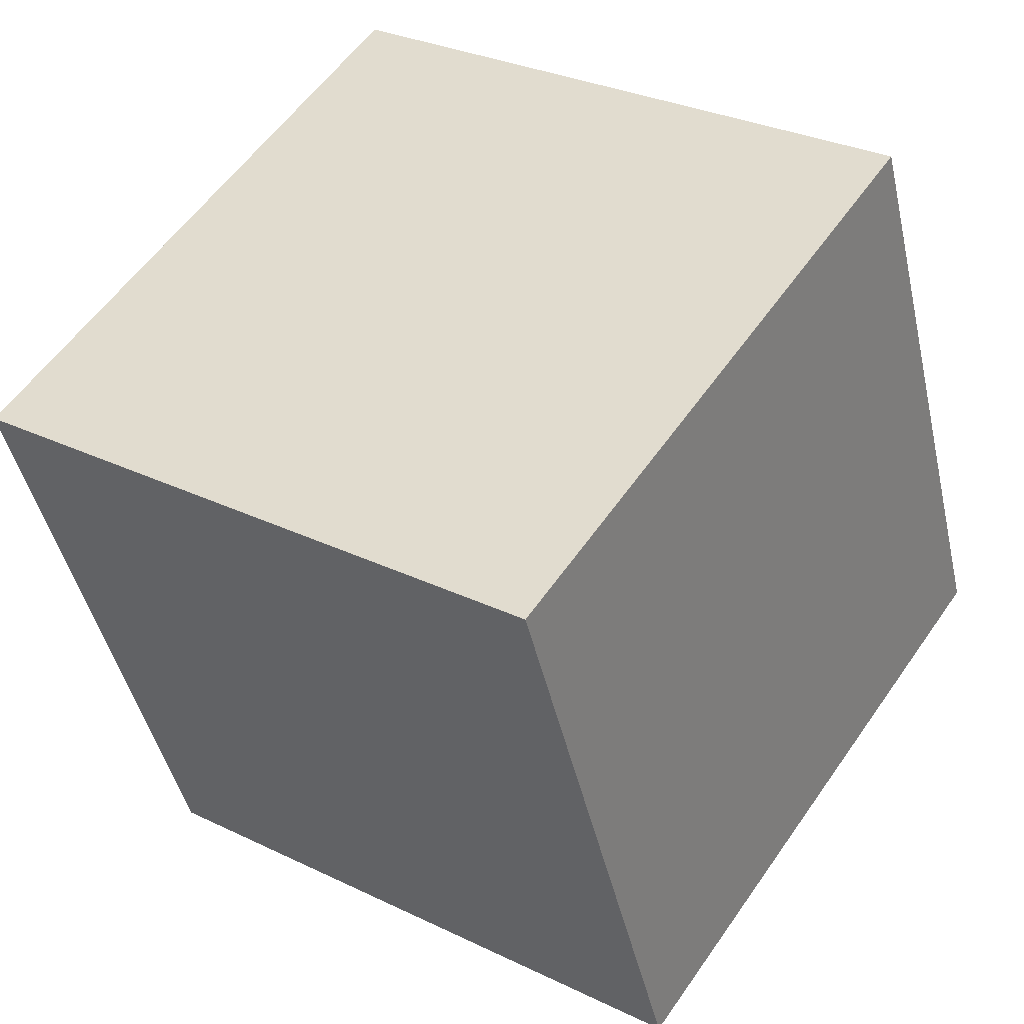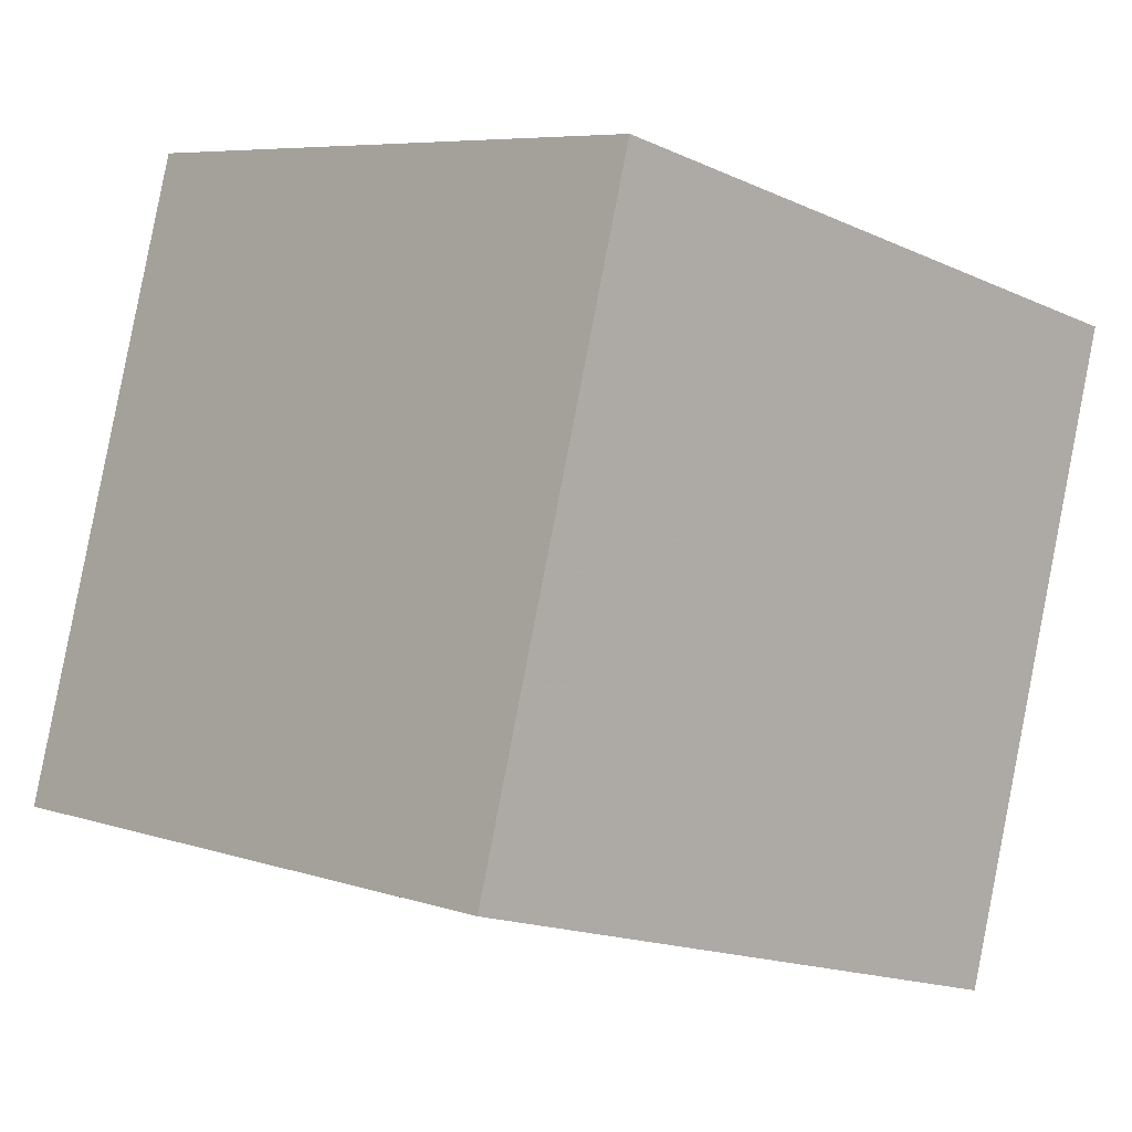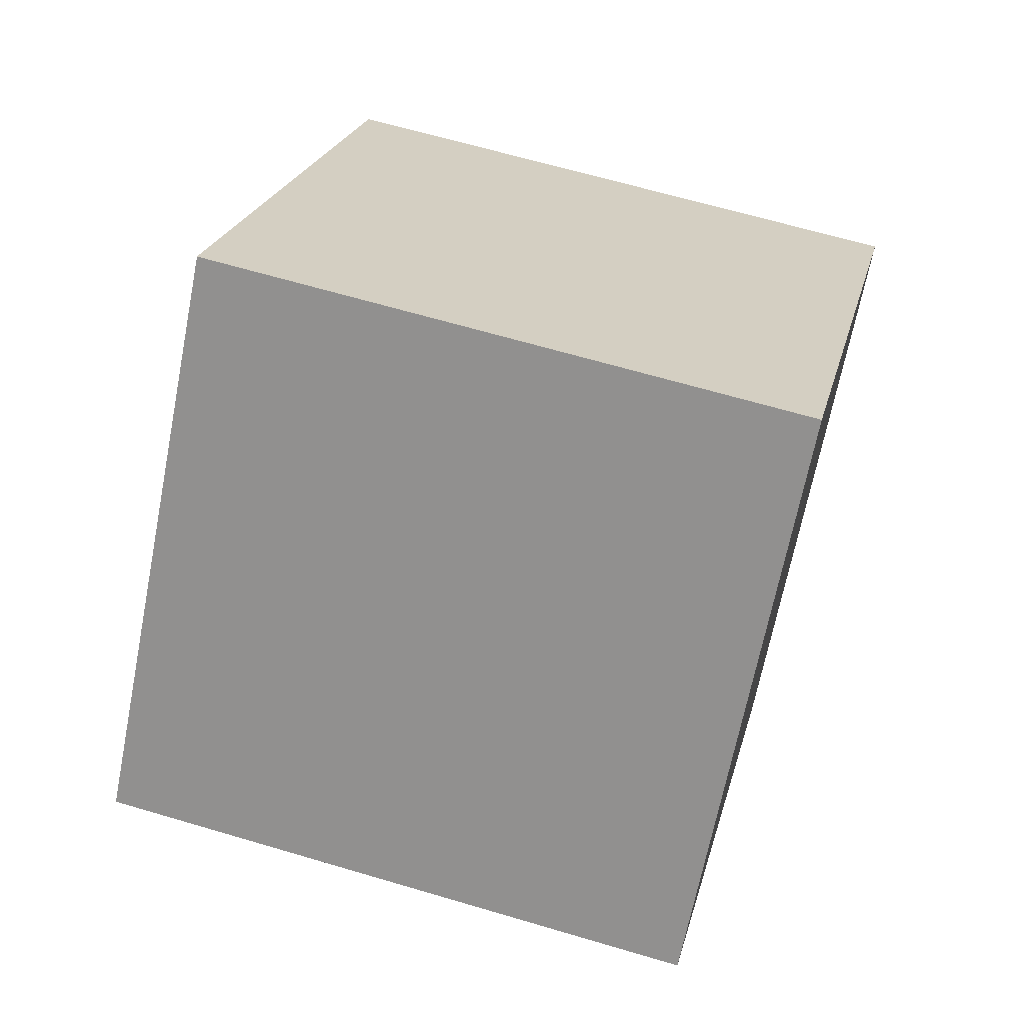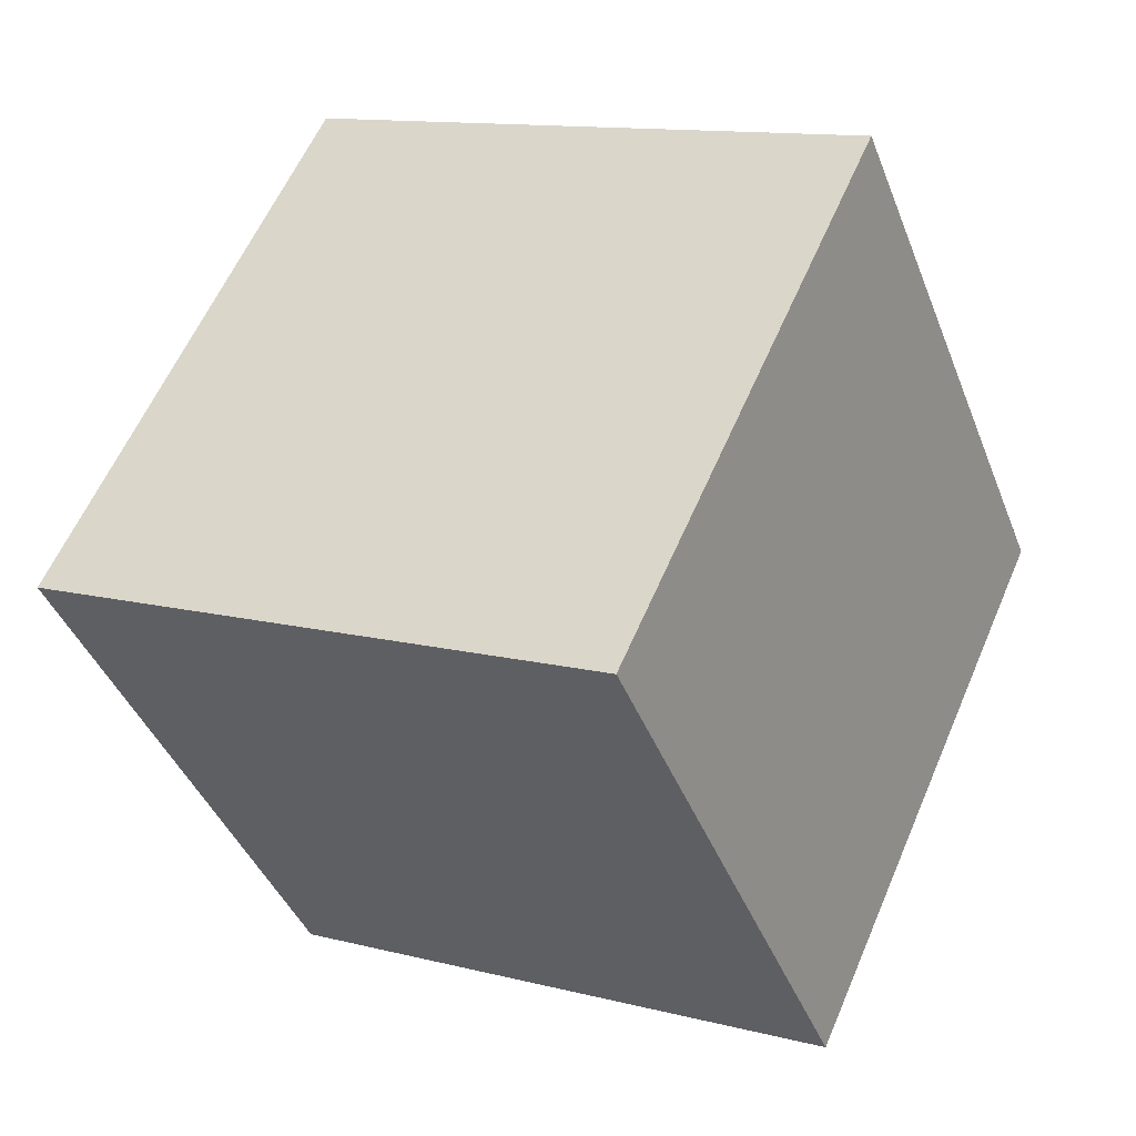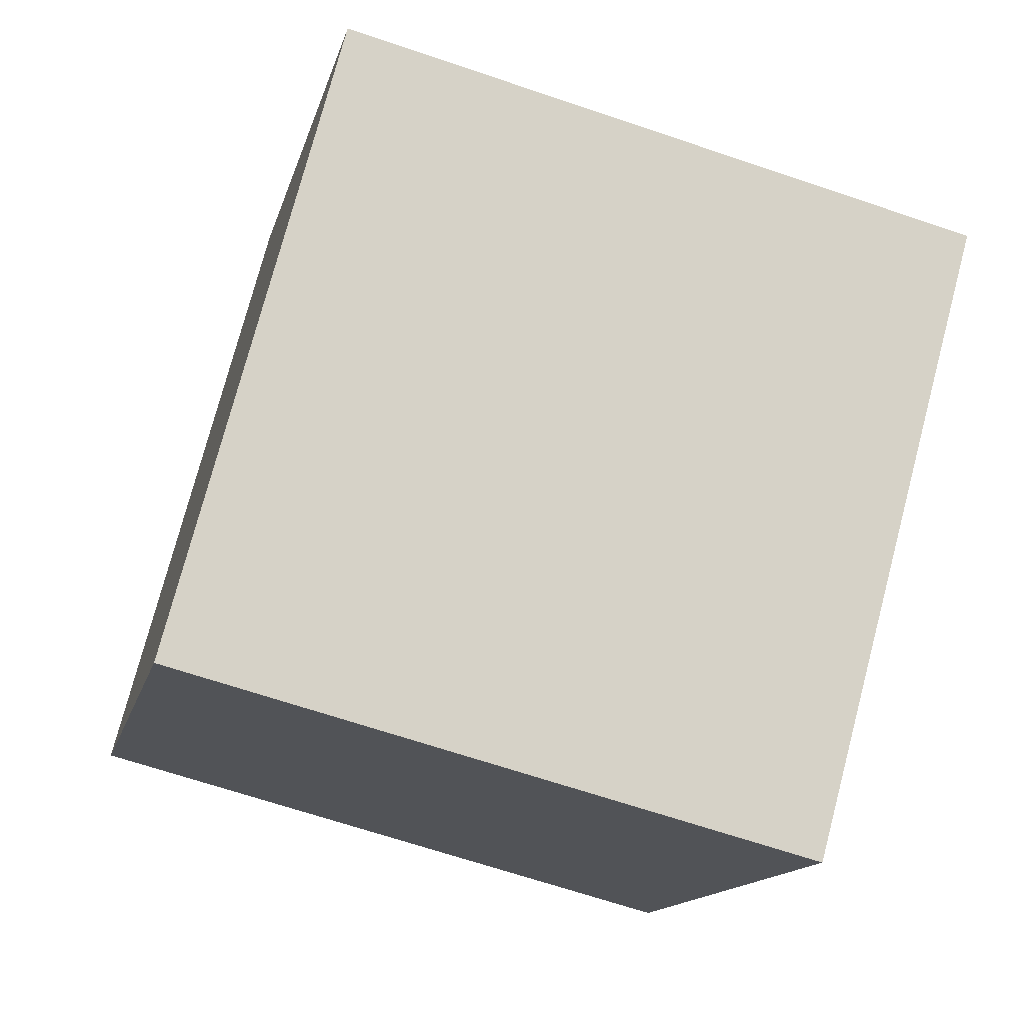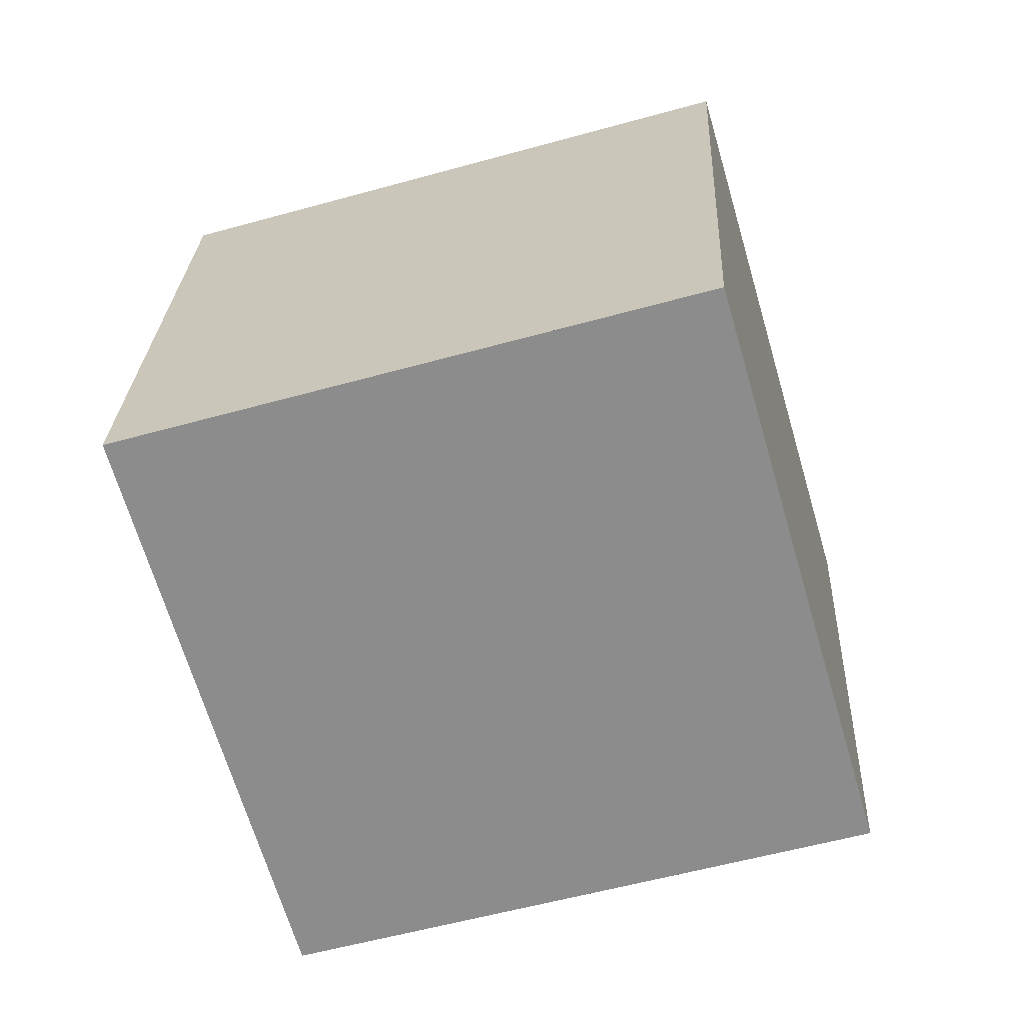
<metadata>
{"format":"obj","ext":"obj","renderer":"f3d","projection":"perspective","resolution":1024,"background":"white","views":[{"elev":54.5,"azim":108.6,"up":"+Y"},{"elev":6.0,"azim":-147.8,"up":"+Y"},{"elev":-51.2,"azim":172.6,"up":"+Z"},{"elev":42.3,"azim":27.6,"up":"+Z"},{"elev":-12.7,"azim":-116.7,"up":"+Y"},{"elev":11.0,"azim":6.6,"up":"+Z"}]}
</metadata>
<code>
v -0.6489 -0.7071 -1.442
v -1.149 -1.225 0.4242
v -0.7829 1.225 -0.9418
v -1.283 0.7071 0.9242
v 1.283 -0.7071 -0.9242
v 0.7829 -1.225 0.9418
v 1.149 1.225 -0.4242
v 0.6489 0.7071 1.442
v -1.216 -0.2588 0.6742
v -1.249 0.2241 0.7992
v -1.182 -0.7418 0.5492
v -1.266 0.4656 0.8617
v -1.199 -0.5003 0.6117
v -1.233 -0.01734 0.7367
v -1.166 -0.9833 0.4867
v -0.7159 0.2588 -1.192
v -0.6824 -0.2241 -1.317
v -0.7494 0.7418 -1.067
v -0.6657 -0.4656 -1.379
v -0.7327 0.5003 -1.129
v -0.6992 0.01734 -1.254
v -0.7662 0.9833 -1.004
v 1.216 0.2588 -0.6742
v 1.182 0.7418 -0.5492
v 1.249 -0.2241 -0.7992
v 1.166 0.9833 -0.4867
v 1.233 0.01734 -0.7367
v 1.199 0.5003 -0.6117
v 1.266 -0.4656 -0.8617
v 0.183 1.225 -0.683
v -0.2999 1.225 -0.8124
v 0.666 1.225 -0.5536
v -0.5414 1.225 -0.8771
v 0.4245 1.225 -0.6183
v -0.05847 1.225 -0.7477
v 0.9075 1.225 -0.4889
v -0.317 0.7071 1.183
v 0.166 0.7071 1.312
v -0.8 0.7071 1.054
v 0.4075 0.7071 1.377
v -0.5585 0.7071 1.118
v -0.07551 0.7071 1.248
v -1.041 0.7071 0.9889
v -0.183 -1.225 0.683
v -0.666 -1.225 0.5536
v 0.2999 -1.225 0.8124
v -0.9075 -1.225 0.4889
v 0.05847 -1.225 0.7477
v -0.4245 -1.225 0.6183
v 0.5414 -1.225 0.8771
v 0.317 -0.7071 -1.183
v 0.8 -0.7071 -1.054
v -0.166 -0.7071 -1.312
v 1.041 -0.7071 -0.9889
v 0.07551 -0.7071 -1.248
v 0.5585 -0.7071 -1.118
v -0.4075 -0.7071 -1.377
v -0.8989 -0.9659 -0.5088
v -1.024 -1.095 -0.04231
v -0.7739 -0.8365 -0.9753
v -1.086 -1.16 0.1909
v -0.8364 -0.9012 -0.7421
v -0.9614 -1.031 -0.2756
v -0.7114 -0.7718 -1.209
v -1.033 0.9659 -0.008819
v -0.9079 1.095 -0.4753
v -1.158 0.8365 0.4577
v -0.8454 1.16 -0.7086
v -1.095 0.9012 0.2244
v -0.9704 1.031 -0.2421
v -1.22 0.7718 0.6909
v 0.8989 0.9659 0.5088
v 1.024 1.095 0.04231
v 0.7739 0.8365 0.9753
v 1.086 1.16 -0.1909
v 0.8364 0.9012 0.7421
v 0.9614 1.031 0.2756
v 0.7114 0.7718 1.209
v 1.033 -0.9659 0.008819
v 1.158 -0.8365 -0.4577
v 0.9079 -1.095 0.4753
v 1.22 -0.7718 -0.6909
v 0.9704 -1.031 0.2421
v 1.095 -0.9012 -0.2244
v 0.8454 -1.16 0.7086
v 0.7159 -0.2588 1.192
v 0.7494 -0.7418 1.067
v 0.6824 0.2241 1.317
v 0.7662 -0.9833 1.004
v 0.6992 -0.01734 1.254
v 0.7327 -0.5003 1.129
v 0.6657 0.4656 1.379
f 2 15 11 13 9 14 10 12 4 71 67 69 65 70 66 68 3 22 18 20 16 21 17 19 1 64 60 62 58 63 59 61
f 4 43 39 41 37 42 38 40 8 78 74 76 72 77 73 75 7 36 32 34 30 35 31 33 3 68 66 70 65 69 67 71
f 8 92 88 90 86 91 87 89 6 85 81 83 79 84 80 82 5 29 25 27 23 28 24 26 7 75 73 77 72 76 74 78
f 6 50 46 48 44 49 45 47 2 61 59 63 58 62 60 64 1 57 53 55 51 56 52 54 5 82 80 84 79 83 81 85
f 1 19 17 21 16 20 18 22 3 33 31 35 30 34 32 36 7 26 24 28 23 27 25 29 5 54 52 56 51 55 53 57
f 6 89 87 91 86 90 88 92 8 40 38 42 37 41 39 43 4 12 10 14 9 13 11 15 2 47 45 49 44 48 46 50

</code>
